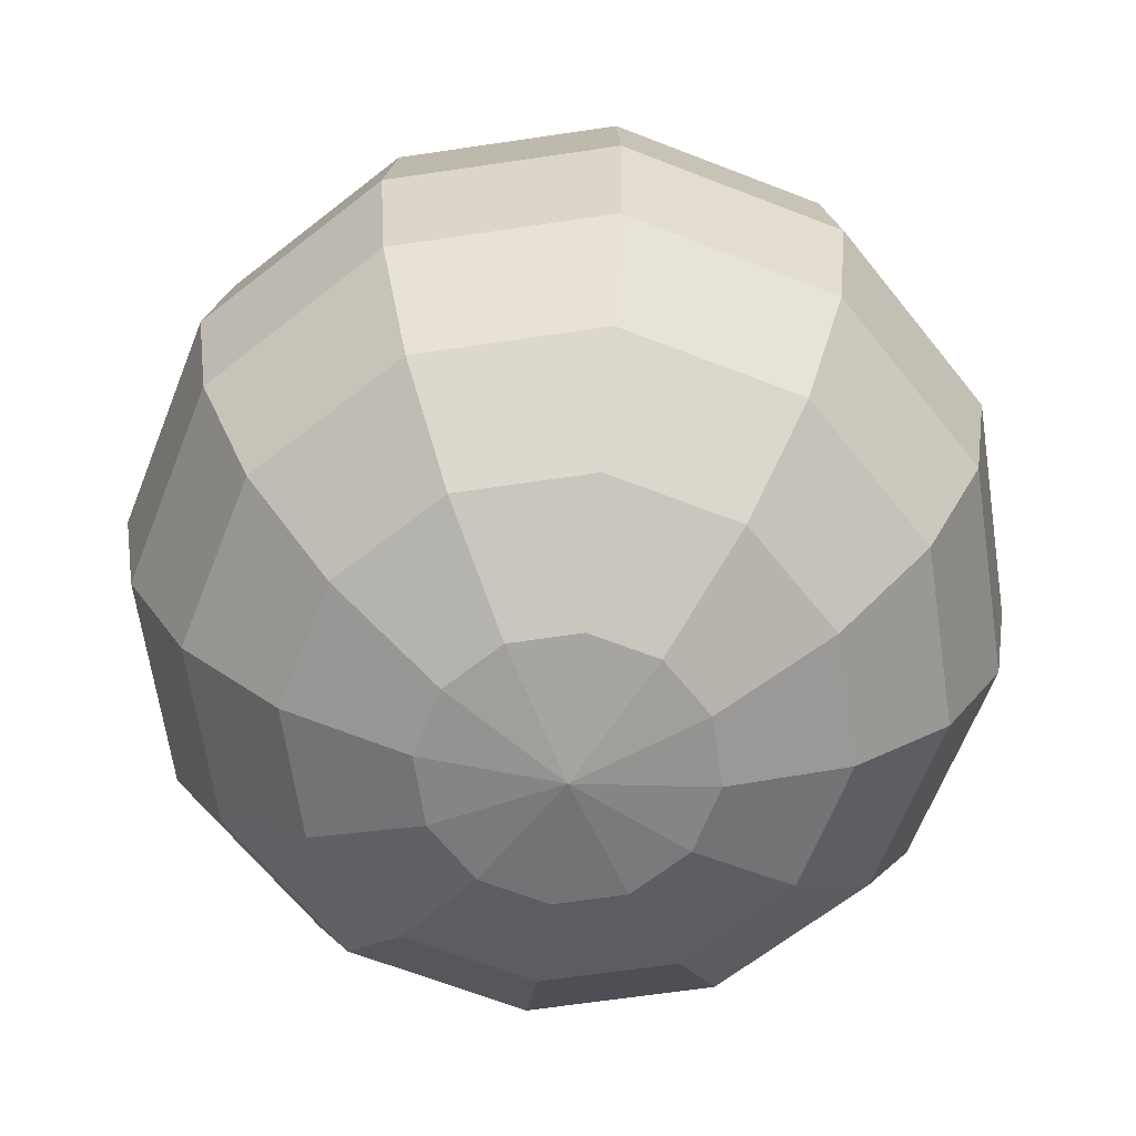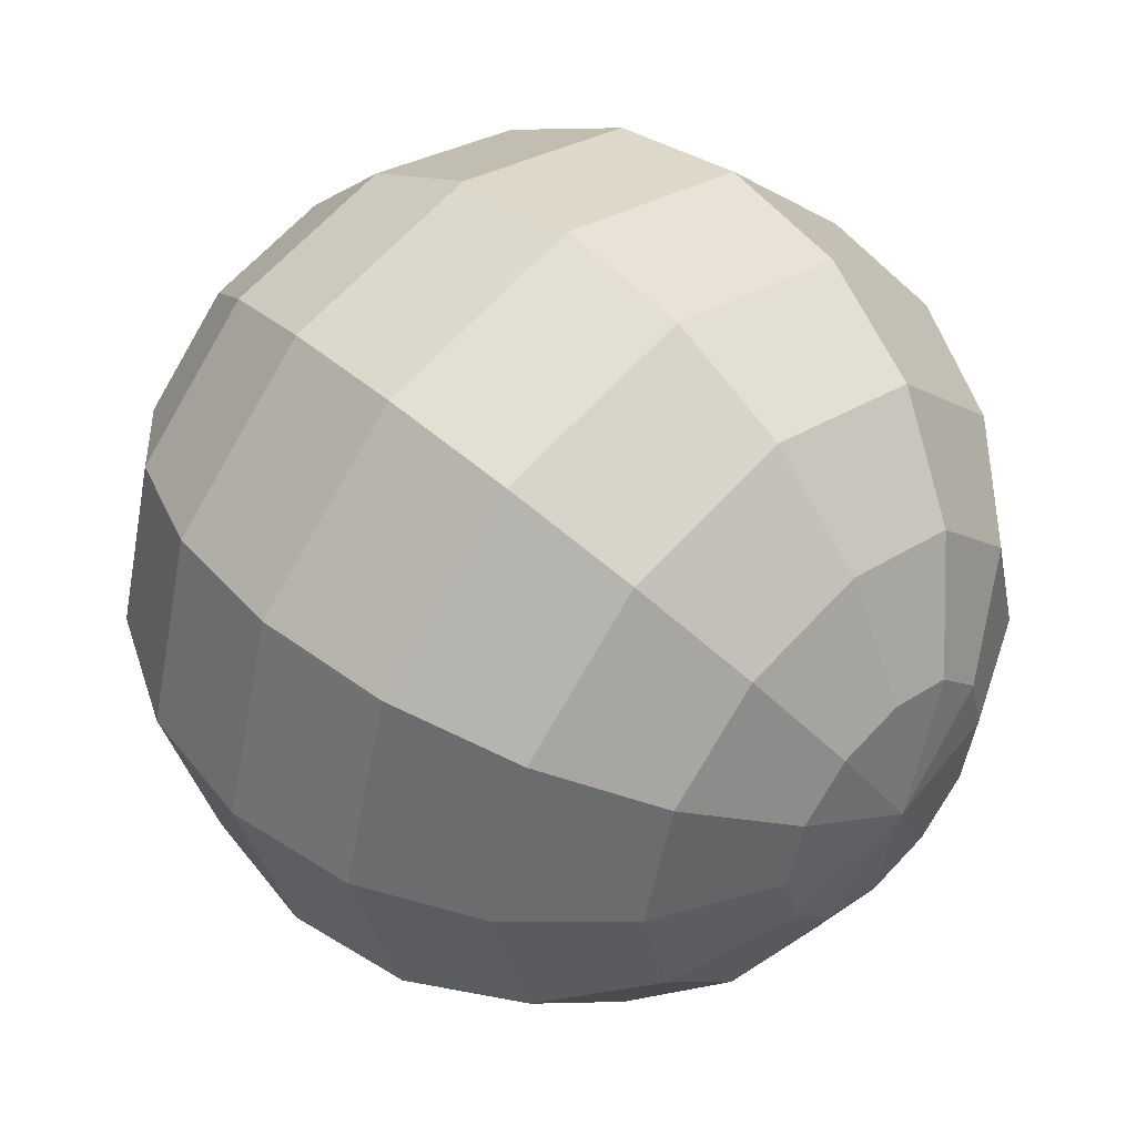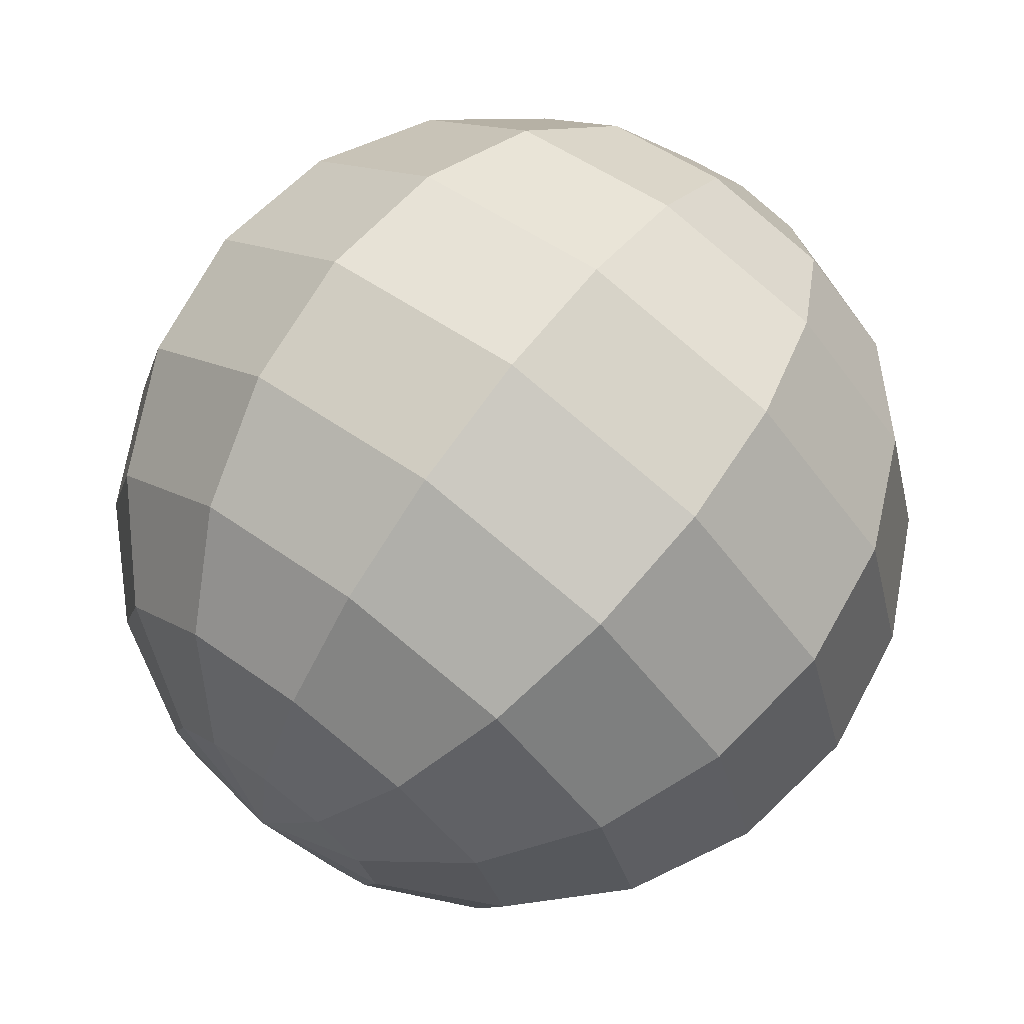
<metadata>
{"format":"obj","ext":"obj","renderer":"f3d","projection":"perspective","resolution":1024,"background":"white","views":[{"elev":-64.9,"azim":-96.5,"up":"+Y"},{"elev":47.1,"azim":-44.9,"up":"+Z"},{"elev":71.4,"azim":37.2,"up":"+Z"}]}
</metadata>
<code>
g Beach Ball_BeachBall_0
v 0 0.1902 -0.0618
v -8.882e-16 0.2 2.385e-09
v 0.0309 0.1902 -0.05352
v 0 -0.2 5.007e-08
v 0 -0.1902 -0.0618
v 0.0309 -0.1902 -0.05352
v 0 -0.2 5.007e-08
v 0.0309 -0.1902 -0.05352
v 0.05352 -0.1902 -0.0309
v 0.0309 0.1902 -0.05352
v -8.882e-16 0.2 2.385e-09
v 0.05352 0.1902 -0.0309
v 0.05352 0.1902 -0.0309
v -8.882e-16 0.2 2.385e-09
v 0.0618 0.1902 -1.375e-08
v 0 -0.2 5.007e-08
v 0.05352 -0.1902 -0.0309
v 0.0618 -0.1902 5.01e-08
v 0.0618 0.1902 -1.375e-08
v -8.882e-16 0.2 2.385e-09
v 0.05352 0.1902 0.0309
v 0 -0.2 5.007e-08
v 0.0618 -0.1902 5.01e-08
v 0.05352 -0.1902 0.0309
v 0 -0.2 5.007e-08
v 0.05352 -0.1902 0.0309
v 0.0309 -0.1902 0.05352
v 0.05352 0.1902 0.0309
v -8.882e-16 0.2 2.385e-09
v 0.0309 0.1902 0.05352
v 0 -0.2 5.007e-08
v 0.0309 -0.1902 0.05352
v -4.296e-09 -0.1902 0.0618
v 0.0309 0.1902 0.05352
v -8.882e-16 0.2 2.385e-09
v 3.154e-09 0.1902 0.0618
v 0 -0.2 5.007e-08
v -4.296e-09 -0.1902 0.0618
v -0.0309 -0.1902 0.05352
v 3.154e-09 0.1902 0.0618
v -8.882e-16 0.2 2.385e-09
v -0.0309 0.1902 0.05352
v -0.0309 0.1902 0.05352
v -8.882e-16 0.2 2.385e-09
v -0.05352 0.1902 0.0309
v 0 -0.2 5.007e-08
v -0.0309 -0.1902 0.05352
v -0.05352 -0.1902 0.0309
v -0.05352 0.1902 0.0309
v -8.882e-16 0.2 2.385e-09
v -0.0618 0.1902 -1.375e-08
v 0 -0.2 5.007e-08
v -0.05352 -0.1902 0.0309
v -0.0618 -0.1902 4.265e-08
v 0 -0.2 5.007e-08
v -0.0618 -0.1902 4.265e-08
v -0.05352 -0.1902 -0.0309
v -0.0618 0.1902 -1.375e-08
v -8.882e-16 0.2 2.385e-09
v -0.05352 0.1902 -0.0309
v 0 -0.2 5.007e-08
v -0.05352 -0.1902 -0.0309
v -0.0309 -0.1902 -0.05352
v -0.05352 0.1902 -0.0309
v -8.882e-16 0.2 2.385e-09
v -0.0309 0.1902 -0.05352
v 0 -0.2 5.007e-08
v -0.0309 -0.1902 -0.05352
v 0 -0.1902 -0.0618
v -0.0309 0.1902 -0.05352
v -8.882e-16 0.2 2.385e-09
v 0 0.1902 -0.0618
v 0 -0.1618 -0.1176
v 0 -0.1176 -0.1618
v 0.0809 -0.1176 -0.1401
v 0.05878 -0.1618 -0.1018
v 0 -4.133e-08 -0.2
v 0 0.0618 -0.1902
v 0.09511 0.0618 -0.1647
v 0.1 -3.696e-08 -0.1732
v 1.992e-08 0.1618 -0.1176
v 0 0.1902 -0.0618
v 0.0309 0.1902 -0.05352
v 0.05878 0.1618 -0.1018
v 0 -0.1902 -0.0618
v 0 -0.1618 -0.1176
v 0.05878 -0.1618 -0.1018
v 0.0309 -0.1902 -0.05352
v 3.109e-08 -0.0618 -0.1902
v 0 -4.133e-08 -0.2
v 0.1 -3.696e-08 -0.1732
v 0.09511 -0.0618 -0.1647
v 1.619e-08 0.1176 -0.1618
v 1.992e-08 0.1618 -0.1176
v 0.05878 0.1618 -0.1018
v 0.0809 0.1176 -0.1401
v 0 -0.1176 -0.1618
v 3.109e-08 -0.0618 -0.1902
v 0.09511 -0.0618 -0.1647
v 0.0809 -0.1176 -0.1401
v 0 0.0618 -0.1902
v 1.619e-08 0.1176 -0.1618
v 0.0809 0.1176 -0.1401
v 0.09511 0.0618 -0.1647
v 0.05878 -0.1618 -0.1018
v 0.0809 -0.1176 -0.1401
v 0.1401 -0.1176 -0.0809
v 0.1018 -0.1618 -0.05878
v 0.1 -3.696e-08 -0.1732
v 0.09511 0.0618 -0.1647
v 0.1647 0.0618 -0.09511
v 0.1732 -2.503e-08 -0.1
v 0.05878 0.1618 -0.1018
v 0.0309 0.1902 -0.05352
v 0.05352 0.1902 -0.0309
v 0.1018 0.1618 -0.05878
v 0.0309 -0.1902 -0.05352
v 0.05878 -0.1618 -0.1018
v 0.1018 -0.1618 -0.05878
v 0.05352 -0.1902 -0.0309
v 0.09511 -0.0618 -0.1647
v 0.1 -3.696e-08 -0.1732
v 0.1732 -2.503e-08 -0.1
v 0.1647 -0.0618 -0.09511
v 0.0809 0.1176 -0.1401
v 0.05878 0.1618 -0.1018
v 0.1018 0.1618 -0.05878
v 0.1401 0.1176 -0.0809
v 0.0809 -0.1176 -0.1401
v 0.09511 -0.0618 -0.1647
v 0.1647 -0.0618 -0.09511
v 0.1401 -0.1176 -0.0809
v 0.09511 0.0618 -0.1647
v 0.0809 0.1176 -0.1401
v 0.1401 0.1176 -0.0809
v 0.1647 0.0618 -0.09511
v 0.1647 0.0618 -0.09511
v 0.1401 0.1176 -0.0809
v 0.1618 0.1176 5.542e-09
v 0.1902 0.0618 2.208e-08
v 0.1018 -0.1618 -0.05878
v 0.1401 -0.1176 -0.0809
v 0.1618 -0.1176 4.385e-08
v 0.1176 -0.1618 3.988e-08
v 0.1732 -2.503e-08 -0.1
v 0.1647 0.0618 -0.09511
v 0.1902 0.0618 2.208e-08
v 0.2 -8.742e-09 2.469e-08
v 0.1018 0.1618 -0.05878
v 0.05352 0.1902 -0.0309
v 0.0618 0.1902 -1.375e-08
v 0.1176 0.1618 -5.392e-09
v 0.05352 -0.1902 -0.0309
v 0.1018 -0.1618 -0.05878
v 0.1176 -0.1618 3.988e-08
v 0.0618 -0.1902 5.01e-08
v 0.1647 -0.0618 -0.09511
v 0.1732 -2.503e-08 -0.1
v 0.2 -8.742e-09 2.469e-08
v 0.1902 -0.0618 2.731e-08
v 0.1401 0.1176 -0.0809
v 0.1018 0.1618 -0.05878
v 0.1176 0.1618 -5.392e-09
v 0.1618 0.1176 5.542e-09
v 0.1401 -0.1176 -0.0809
v 0.1647 -0.0618 -0.09511
v 0.1902 -0.0618 2.731e-08
v 0.1618 -0.1176 4.385e-08
v 0.1618 -0.1176 4.385e-08
v 0.1902 -0.0618 2.731e-08
v 0.1647 -0.0618 0.09511
v 0.1401 -0.1176 0.0809
v 0.1902 0.0618 2.208e-08
v 0.1618 0.1176 5.542e-09
v 0.1401 0.1176 0.0809
v 0.1647 0.0618 0.09511
v 0.1176 -0.1618 3.988e-08
v 0.1618 -0.1176 4.385e-08
v 0.1401 -0.1176 0.0809
v 0.1018 -0.1618 0.05878
v 0.2 -8.742e-09 2.469e-08
v 0.1902 0.0618 2.208e-08
v 0.1647 0.0618 0.09511
v 0.1732 7.55e-09 0.1
v 0.1176 0.1618 -5.392e-09
v 0.0618 0.1902 -1.375e-08
v 0.05352 0.1902 0.0309
v 0.1018 0.1618 0.05878
v 0.0618 -0.1902 5.01e-08
v 0.1176 -0.1618 3.988e-08
v 0.1018 -0.1618 0.05878
v 0.05352 -0.1902 0.0309
v 0.1902 -0.0618 2.731e-08
v 0.2 -8.742e-09 2.469e-08
v 0.1732 7.55e-09 0.1
v 0.1647 -0.0618 0.09511
v 0.1618 0.1176 5.542e-09
v 0.1176 0.1618 -5.392e-09
v 0.1018 0.1618 0.05878
v 0.1401 0.1176 0.0809
v 0.1401 0.1176 0.0809
v 0.1018 0.1618 0.05878
v 0.05878 0.1618 0.1018
v 0.0809 0.1176 0.1401
v 0.1401 -0.1176 0.0809
v 0.1647 -0.0618 0.09511
v 0.09511 -0.0618 0.1647
v 0.0809 -0.1176 0.1401
v 0.1647 0.0618 0.09511
v 0.1401 0.1176 0.0809
v 0.0809 0.1176 0.1401
v 0.09511 0.0618 0.1647
v 0.1018 -0.1618 0.05878
v 0.1401 -0.1176 0.0809
v 0.0809 -0.1176 0.1401
v 0.05878 -0.1618 0.1018
v 0.1732 7.55e-09 0.1
v 0.1647 0.0618 0.09511
v 0.09511 0.0618 0.1647
v 0.1 1.948e-08 0.1732
v 0.1018 0.1618 0.05878
v 0.05352 0.1902 0.0309
v 0.0309 0.1902 0.05352
v 0.05878 0.1618 0.1018
v 0.05352 -0.1902 0.0309
v 0.1018 -0.1618 0.05878
v 0.05878 -0.1618 0.1018
v 0.0309 -0.1902 0.05352
v 0.1647 -0.0618 0.09511
v 0.1732 7.55e-09 0.1
v 0.1 1.948e-08 0.1732
v 0.09511 -0.0618 0.1647
v 0.0309 -0.1902 0.05352
v 0.05878 -0.1618 0.1018
v -2.434e-09 -0.1618 0.1176
v -4.296e-09 -0.1902 0.0618
v 0.09511 -0.0618 0.1647
v 0.1 1.948e-08 0.1732
v -6.159e-09 2.384e-08 0.2
v -1.361e-08 -0.0618 0.1902
v 0.0809 0.1176 0.1401
v 0.05878 0.1618 0.1018
v -9.884e-09 0.1618 0.1176
v -6.159e-09 0.1176 0.1618
v 0.0809 -0.1176 0.1401
v 0.09511 -0.0618 0.1647
v -1.361e-08 -0.0618 0.1902
v -6.159e-09 -0.1176 0.1618
v 0.09511 0.0618 0.1647
v 0.0809 0.1176 0.1401
v -6.159e-09 0.1176 0.1618
v -1.361e-08 0.0618 0.1902
v 0.05878 -0.1618 0.1018
v 0.0809 -0.1176 0.1401
v -6.159e-09 -0.1176 0.1618
v -2.434e-09 -0.1618 0.1176
v 0.1 1.948e-08 0.1732
v 0.09511 0.0618 0.1647
v -1.361e-08 0.0618 0.1902
v -6.159e-09 2.384e-08 0.2
v 0.05878 0.1618 0.1018
v 0.0309 0.1902 0.05352
v 3.154e-09 0.1902 0.0618
v -9.884e-09 0.1618 0.1176
v -6.159e-09 2.384e-08 0.2
v -1.361e-08 0.0618 0.1902
v -0.09511 0.0618 0.1647
v -0.1 1.948e-08 0.1732
v -9.884e-09 0.1618 0.1176
v 3.154e-09 0.1902 0.0618
v -0.0309 0.1902 0.05352
v -0.05878 0.1618 0.1018
v -4.296e-09 -0.1902 0.0618
v -2.434e-09 -0.1618 0.1176
v -0.05878 -0.1618 0.1018
v -0.0309 -0.1902 0.05352
v -1.361e-08 -0.0618 0.1902
v -6.159e-09 2.384e-08 0.2
v -0.1 1.948e-08 0.1732
v -0.09511 -0.0618 0.1647
v -6.159e-09 0.1176 0.1618
v -9.884e-09 0.1618 0.1176
v -0.05878 0.1618 0.1018
v -0.0809 0.1176 0.1401
v -6.159e-09 -0.1176 0.1618
v -1.361e-08 -0.0618 0.1902
v -0.09511 -0.0618 0.1647
v -0.0809 -0.1176 0.1401
v -1.361e-08 0.0618 0.1902
v -6.159e-09 0.1176 0.1618
v -0.0809 0.1176 0.1401
v -0.09511 0.0618 0.1647
v -2.434e-09 -0.1618 0.1176
v -6.159e-09 -0.1176 0.1618
v -0.0809 -0.1176 0.1401
v -0.05878 -0.1618 0.1018
v -0.05878 -0.1618 0.1018
v -0.0809 -0.1176 0.1401
v -0.1401 -0.1176 0.0809
v -0.1018 -0.1618 0.05878
v -0.1 1.948e-08 0.1732
v -0.09511 0.0618 0.1647
v -0.1647 0.0618 0.09511
v -0.1732 7.55e-09 0.1
v -0.05878 0.1618 0.1018
v -0.0309 0.1902 0.05352
v -0.05352 0.1902 0.0309
v -0.1018 0.1618 0.05878
v -0.0309 -0.1902 0.05352
v -0.05878 -0.1618 0.1018
v -0.1018 -0.1618 0.05878
v -0.05352 -0.1902 0.0309
v -0.09511 -0.0618 0.1647
v -0.1 1.948e-08 0.1732
v -0.1732 7.55e-09 0.1
v -0.1647 -0.0618 0.09511
v -0.0809 0.1176 0.1401
v -0.05878 0.1618 0.1018
v -0.1018 0.1618 0.05878
v -0.1401 0.1176 0.0809
v -0.0809 -0.1176 0.1401
v -0.09511 -0.0618 0.1647
v -0.1647 -0.0618 0.09511
v -0.1401 -0.1176 0.0809
v -0.09511 0.0618 0.1647
v -0.0809 0.1176 0.1401
v -0.1401 0.1176 0.0809
v -0.1647 0.0618 0.09511
v -0.1647 0.0618 0.09511
v -0.1401 0.1176 0.0809
v -0.1618 0.1176 -9.359e-09
v -0.1902 0.0618 -1.518e-08
v -0.1018 -0.1618 0.05878
v -0.1401 -0.1176 0.0809
v -0.1618 -0.1176 2.895e-08
v -0.1176 -0.1618 3.243e-08
v -0.1732 7.55e-09 0.1
v -0.1647 0.0618 0.09511
v -0.1902 0.0618 -1.518e-08
v -0.2 -8.742e-09 2.342e-09
v -0.1018 0.1618 0.05878
v -0.05352 0.1902 0.0309
v -0.0618 0.1902 -1.375e-08
v -0.1176 0.1618 -2.774e-08
v -0.05352 -0.1902 0.0309
v -0.1018 -0.1618 0.05878
v -0.1176 -0.1618 3.243e-08
v -0.0618 -0.1902 4.265e-08
v -0.1647 -0.0618 0.09511
v -0.1732 7.55e-09 0.1
v -0.2 -8.742e-09 2.342e-09
v -0.1902 -0.0618 -2.49e-09
v -0.1401 0.1176 0.0809
v -0.1018 0.1618 0.05878
v -0.1176 0.1618 -2.774e-08
v -0.1618 0.1176 -9.359e-09
v -0.1401 -0.1176 0.0809
v -0.1647 -0.0618 0.09511
v -0.1902 -0.0618 -2.49e-09
v -0.1618 -0.1176 2.895e-08
v -0.1618 -0.1176 2.895e-08
v -0.1902 -0.0618 -2.49e-09
v -0.1647 -0.0618 -0.09511
v -0.1401 -0.1176 -0.0809
v -0.1902 0.0618 -1.518e-08
v -0.1618 0.1176 -9.359e-09
v -0.1401 0.1176 -0.0809
v -0.1647 0.0618 -0.09511
v -0.1176 -0.1618 3.243e-08
v -0.1618 -0.1176 2.895e-08
v -0.1401 -0.1176 -0.0809
v -0.1018 -0.1618 -0.05878
v -0.2 -8.742e-09 2.342e-09
v -0.1902 0.0618 -1.518e-08
v -0.1647 0.0618 -0.09511
v -0.1732 -2.503e-08 -0.1
v -0.1176 0.1618 -2.774e-08
v -0.0618 0.1902 -1.375e-08
v -0.05352 0.1902 -0.0309
v -0.1018 0.1618 -0.05878
v -0.0618 -0.1902 4.265e-08
v -0.1176 -0.1618 3.243e-08
v -0.1018 -0.1618 -0.05878
v -0.05352 -0.1902 -0.0309
v -0.1902 -0.0618 -2.49e-09
v -0.2 -8.742e-09 2.342e-09
v -0.1732 -2.503e-08 -0.1
v -0.1647 -0.0618 -0.09511
v -0.1618 0.1176 -9.359e-09
v -0.1176 0.1618 -2.774e-08
v -0.1018 0.1618 -0.05878
v -0.1401 0.1176 -0.0809
v -0.1647 -0.0618 -0.09511
v -0.1732 -2.503e-08 -0.1
v -0.1 -3.696e-08 -0.1732
v -0.09511 -0.0618 -0.1647
v -0.1401 0.1176 -0.0809
v -0.1018 0.1618 -0.05878
v -0.05878 0.1618 -0.1018
v -0.0809 0.1176 -0.1401
v -0.1401 -0.1176 -0.0809
v -0.1647 -0.0618 -0.09511
v -0.09511 -0.0618 -0.1647
v -0.0809 -0.1176 -0.1401
v -0.1647 0.0618 -0.09511
v -0.1401 0.1176 -0.0809
v -0.0809 0.1176 -0.1401
v -0.09511 0.0618 -0.1647
v -0.1018 -0.1618 -0.05878
v -0.1401 -0.1176 -0.0809
v -0.0809 -0.1176 -0.1401
v -0.05878 -0.1618 -0.1018
v -0.1732 -2.503e-08 -0.1
v -0.1647 0.0618 -0.09511
v -0.09511 0.0618 -0.1647
v -0.1 -3.696e-08 -0.1732
v -0.1018 0.1618 -0.05878
v -0.05352 0.1902 -0.0309
v -0.0309 0.1902 -0.05352
v -0.05878 0.1618 -0.1018
v -0.05352 -0.1902 -0.0309
v -0.1018 -0.1618 -0.05878
v -0.05878 -0.1618 -0.1018
v -0.0309 -0.1902 -0.05352
v -0.05878 0.1618 -0.1018
v -0.0309 0.1902 -0.05352
v 0 0.1902 -0.0618
v 1.992e-08 0.1618 -0.1176
v -0.0309 -0.1902 -0.05352
v -0.05878 -0.1618 -0.1018
v 0 -0.1618 -0.1176
v 0 -0.1902 -0.0618
v -0.09511 -0.0618 -0.1647
v -0.1 -3.696e-08 -0.1732
v 0 -4.133e-08 -0.2
v 3.109e-08 -0.0618 -0.1902
v -0.0809 0.1176 -0.1401
v -0.05878 0.1618 -0.1018
v 1.992e-08 0.1618 -0.1176
v 1.619e-08 0.1176 -0.1618
v -0.0809 -0.1176 -0.1401
v -0.09511 -0.0618 -0.1647
v 3.109e-08 -0.0618 -0.1902
v 0 -0.1176 -0.1618
v -0.09511 0.0618 -0.1647
v -0.0809 0.1176 -0.1401
v 1.619e-08 0.1176 -0.1618
v 0 0.0618 -0.1902
v -0.05878 -0.1618 -0.1018
v -0.0809 -0.1176 -0.1401
v 0 -0.1176 -0.1618
v 0 -0.1618 -0.1176
v -0.1 -3.696e-08 -0.1732
v -0.09511 0.0618 -0.1647
v 0 0.0618 -0.1902
v 0 -4.133e-08 -0.2
f 1 2 3
f 4 5 6
f 7 8 9
f 10 11 12
f 13 14 15
f 16 17 18
f 19 20 21
f 22 23 24
f 25 26 27
f 28 29 30
f 31 32 33
f 34 35 36
f 37 38 39
f 40 41 42
f 43 44 45
f 46 47 48
f 49 50 51
f 52 53 54
f 55 56 57
f 58 59 60
f 61 62 63
f 64 65 66
f 67 68 69
f 70 71 72
f 73 74 75
f 73 75 76
f 77 78 79
f 77 79 80
f 81 82 83
f 81 83 84
f 85 86 87
f 85 87 88
f 89 90 91
f 89 91 92
f 93 94 95
f 93 95 96
f 97 98 99
f 97 99 100
f 101 102 103
f 101 103 104
f 105 106 107
f 105 107 108
f 109 110 111
f 109 111 112
f 113 114 115
f 113 115 116
f 117 118 119
f 117 119 120
f 121 122 123
f 121 123 124
f 125 126 127
f 125 127 128
f 129 130 131
f 129 131 132
f 133 134 135
f 133 135 136
f 137 138 139
f 137 139 140
f 141 142 143
f 141 143 144
f 145 146 147
f 145 147 148
f 149 150 151
f 149 151 152
f 153 154 155
f 153 155 156
f 157 158 159
f 157 159 160
f 161 162 163
f 161 163 164
f 165 166 167
f 165 167 168
f 169 170 171
f 169 171 172
f 173 174 175
f 173 175 176
f 177 178 179
f 177 179 180
f 181 182 183
f 181 183 184
f 185 186 187
f 185 187 188
f 189 190 191
f 189 191 192
f 193 194 195
f 193 195 196
f 197 198 199
f 197 199 200
f 201 202 203
f 201 203 204
f 205 206 207
f 205 207 208
f 209 210 211
f 209 211 212
f 213 214 215
f 213 215 216
f 217 218 219
f 217 219 220
f 221 222 223
f 221 223 224
f 225 226 227
f 225 227 228
f 229 230 231
f 229 231 232
f 233 234 235
f 233 235 236
f 237 238 239
f 237 239 240
f 241 242 243
f 241 243 244
f 245 246 247
f 245 247 248
f 249 250 251
f 249 251 252
f 253 254 255
f 253 255 256
f 257 258 259
f 257 259 260
f 261 262 263
f 261 263 264
f 265 266 267
f 265 267 268
f 269 270 271
f 269 271 272
f 273 274 275
f 273 275 276
f 277 278 279
f 277 279 280
f 281 282 283
f 281 283 284
f 285 286 287
f 285 287 288
f 289 290 291
f 289 291 292
f 293 294 295
f 293 295 296
f 297 298 299
f 297 299 300
f 301 302 303
f 301 303 304
f 305 306 307
f 305 307 308
f 309 310 311
f 309 311 312
f 313 314 315
f 313 315 316
f 317 318 319
f 317 319 320
f 321 322 323
f 321 323 324
f 325 326 327
f 325 327 328
f 329 330 331
f 329 331 332
f 333 334 335
f 333 335 336
f 337 338 339
f 337 339 340
f 341 342 343
f 341 343 344
f 345 346 347
f 345 347 348
f 349 350 351
f 349 351 352
f 353 354 355
f 353 355 356
f 357 358 359
f 357 359 360
f 361 362 363
f 361 363 364
f 365 366 367
f 365 367 368
f 369 370 371
f 369 371 372
f 373 374 375
f 373 375 376
f 377 378 379
f 377 379 380
f 381 382 383
f 381 383 384
f 385 386 387
f 385 387 388
f 389 390 391
f 389 391 392
f 393 394 395
f 393 395 396
f 397 398 399
f 397 399 400
f 401 402 403
f 401 403 404
f 405 406 407
f 405 407 408
f 409 410 411
f 409 411 412
f 413 414 415
f 413 415 416
f 417 418 419
f 417 419 420
f 421 422 423
f 421 423 424
f 425 426 427
f 425 427 428
f 429 430 431
f 429 431 432
f 433 434 435
f 433 435 436
f 437 438 439
f 437 439 440
f 441 442 443
f 441 443 444
f 445 446 447
f 445 447 448
f 449 450 451
f 449 451 452
f 453 454 455
f 453 455 456

</code>
